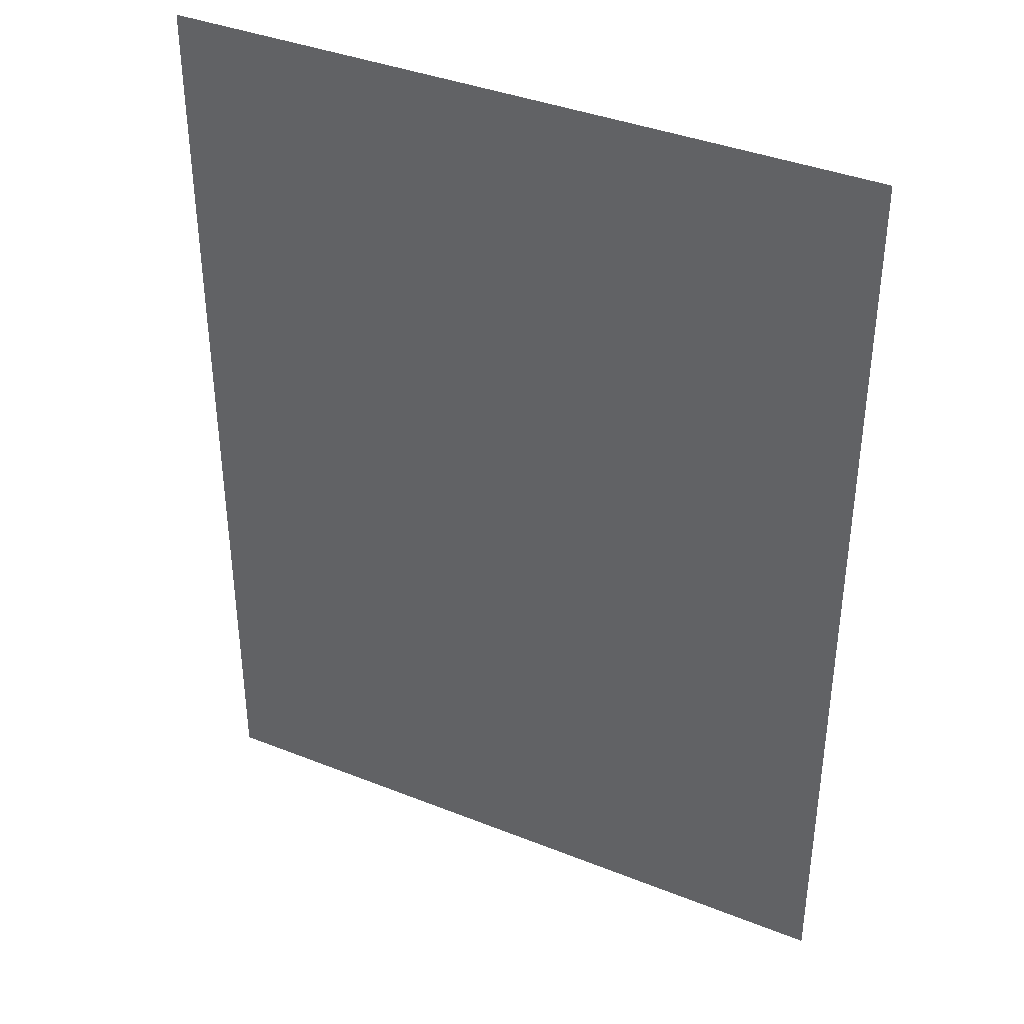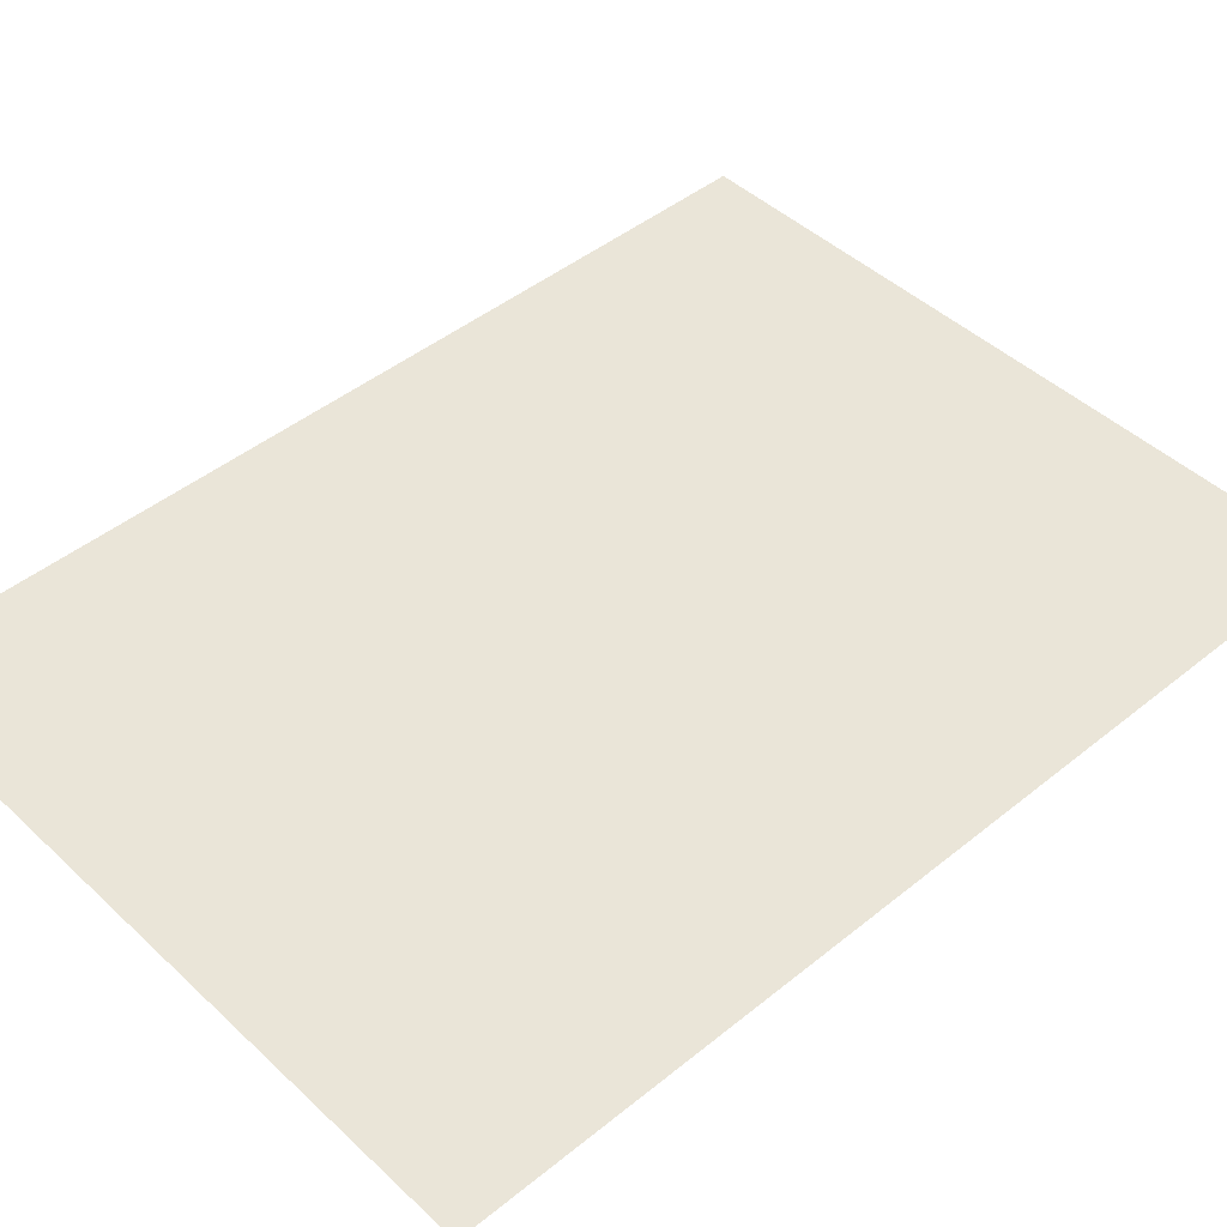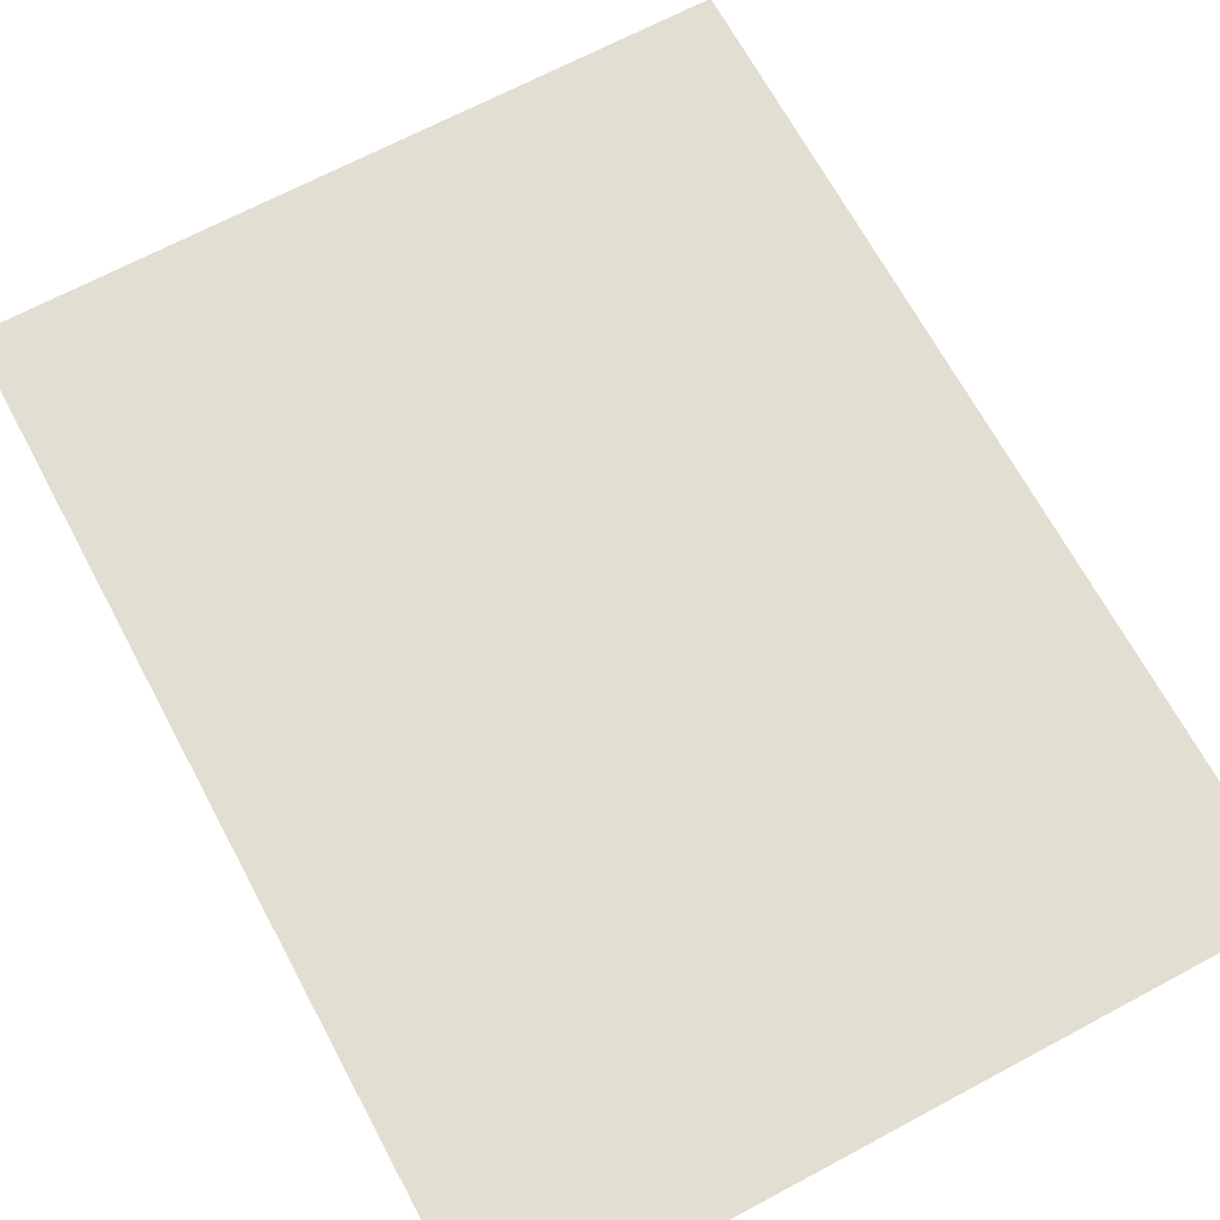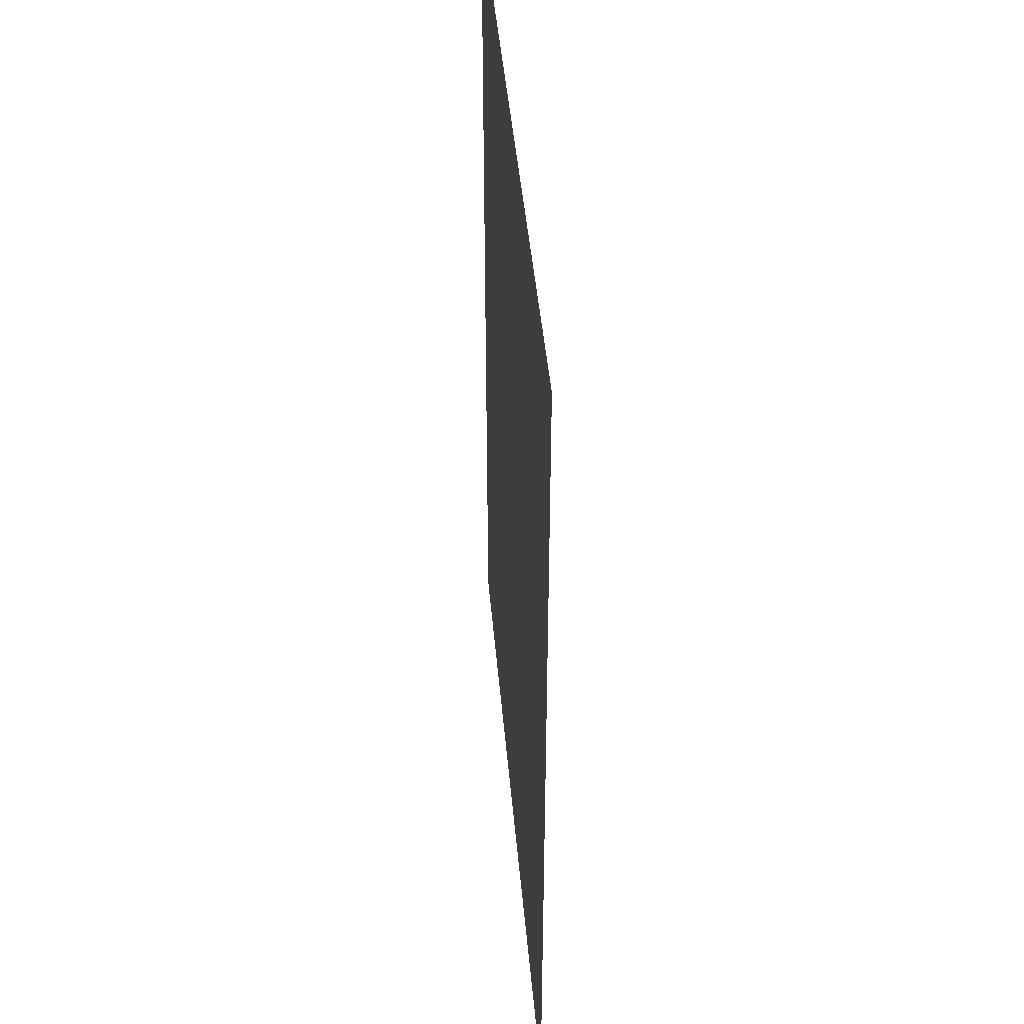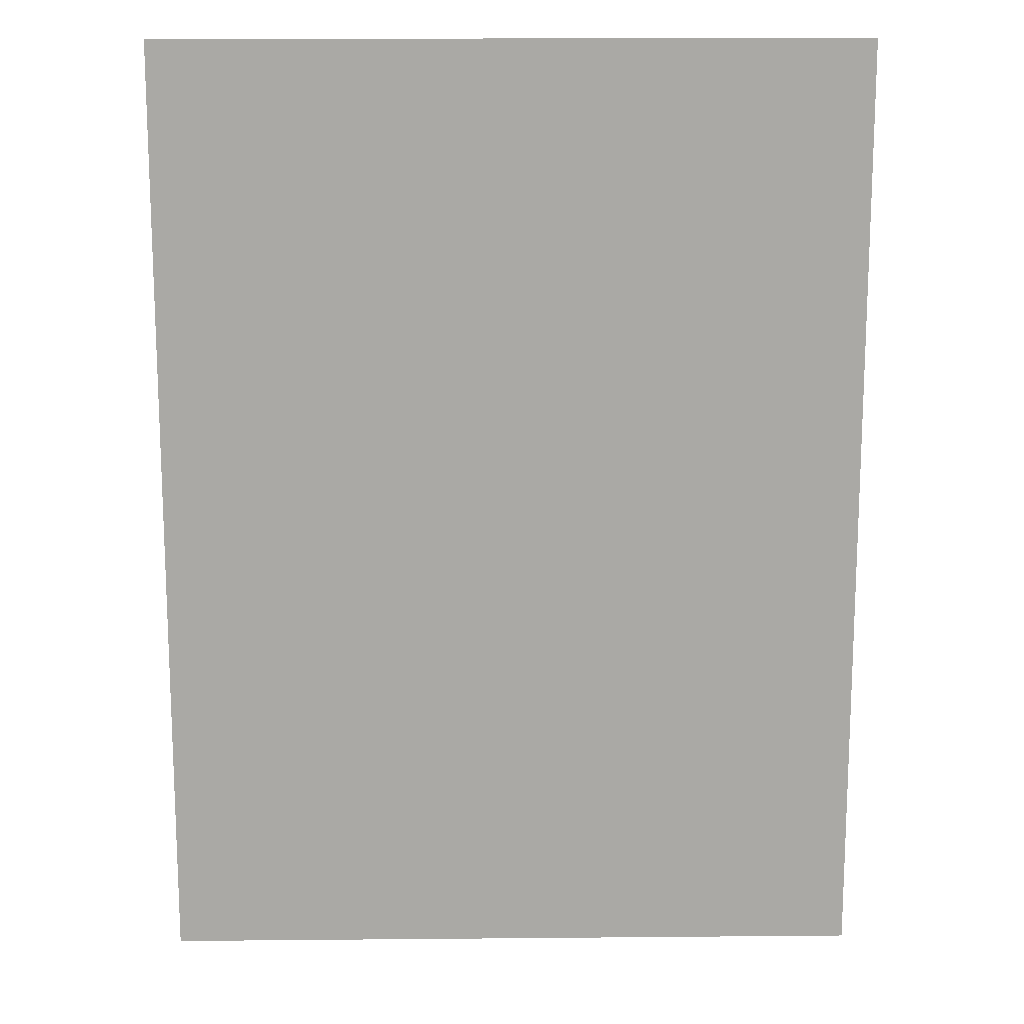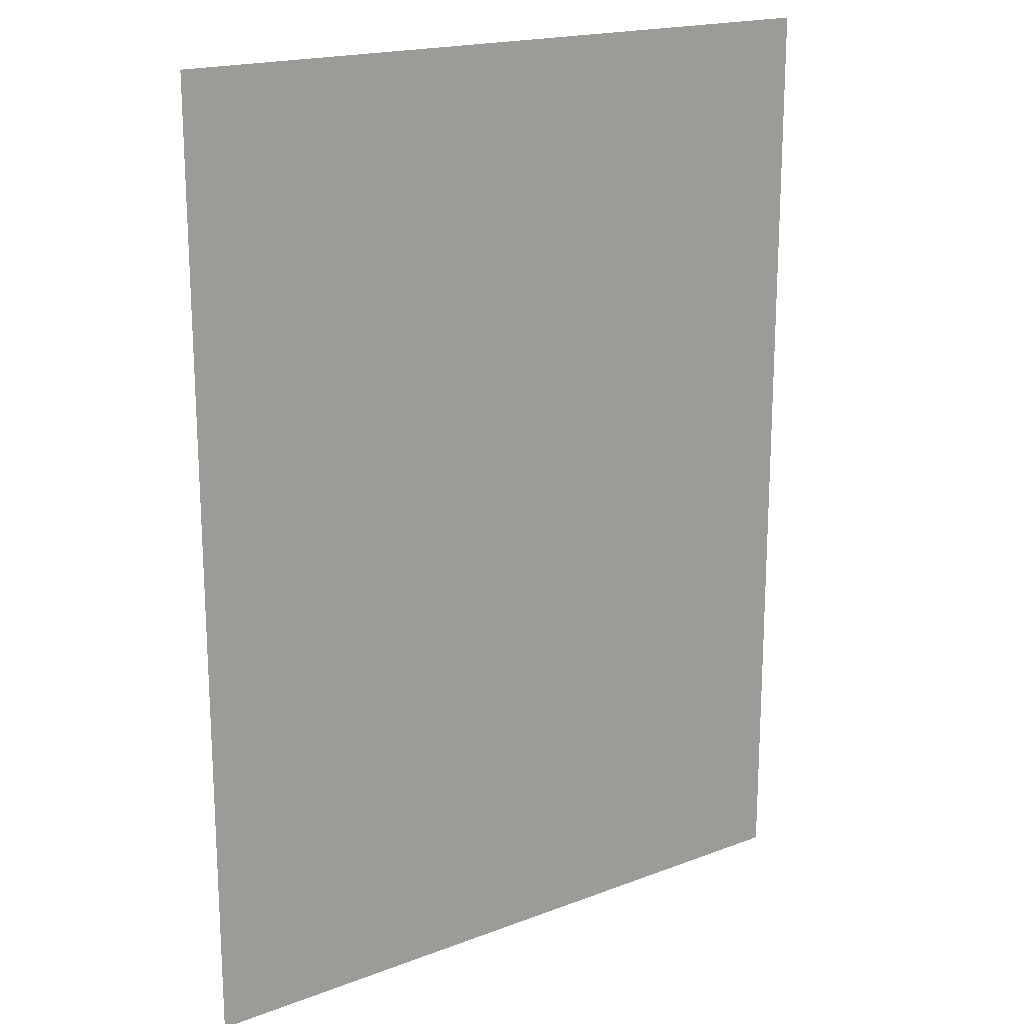
<metadata>
{"format":"obj","ext":"obj","renderer":"f3d","projection":"perspective","resolution":1024,"background":"white","views":[{"elev":38.4,"azim":-153.3,"up":"+Y"},{"elev":45.4,"azim":47.0,"up":"+Z"},{"elev":67.9,"azim":151.8,"up":"+Z"},{"elev":44.4,"azim":85.1,"up":"+Y"},{"elev":14.7,"azim":178.9,"up":"+Y"},{"elev":18.5,"azim":-36.1,"up":"+Y"}]}
</metadata>
<code>
v 0 -0.32 0
v -0.32 -0.32 0
v -0.32 0 0
v 0 0 0
v -0.64 -0.32 0
v -0.64 0 0
v -0.96 -0.32 0
v -0.96 0 0
v -1.28 -0.32 0
v -1.28 0 0
v -1.6 -0.32 0
v -1.6 0 0
v -1.92 -0.32 0
v -1.92 0 0
v 0 -0.64 0
v -0.32 -0.64 0
v -0.64 -0.64 0
v -0.96 -0.64 0
v -1.28 -0.64 0
v -1.6 -0.64 0
v -1.92 -0.64 0
v 0 -0.96 0
v -0.32 -0.96 0
v -0.64 -0.96 0
v -0.96 -0.96 0
v -1.28 -0.96 0
v -1.6 -0.96 0
v -1.92 -0.96 0
v 0 -1.28 0
v -0.32 -1.28 0
v -0.64 -1.28 0
v -0.96 -1.28 0
v -1.28 -1.28 0
v -1.6 -1.28 0
v -1.92 -1.28 0
v 0 -1.6 0
v -0.32 -1.6 0
v -0.64 -1.6 0
v -0.96 -1.6 0
v -1.28 -1.6 0
v -1.6 -1.6 0
v -1.92 -1.6 0
v 0 -1.92 0
v -0.32 -1.92 0
v -0.64 -1.92 0
v -0.96 -1.92 0
v -1.28 -1.92 0
v -1.6 -1.92 0
v -1.92 -1.92 0
v 0 -2.24 0
v -0.32 -2.24 0
v -0.64 -2.24 0
v -0.96 -2.24 0
v -1.28 -2.24 0
v -1.6 -2.24 0
v -1.92 -2.24 0
v 0 -2.56 0
v -0.32 -2.56 0
v -0.64 -2.56 0
v -0.96 -2.56 0
v -1.28 -2.56 0
v -1.6 -2.56 0
v -1.92 -2.56 0
g mesh_0001
f 1 2 3 4
f 2 5 6 3
f 5 7 8 6
f 7 9 10 8
f 9 11 12 10
f 11 13 14 12
f 15 16 2 1
f 16 17 5 2
f 17 18 7 5
f 18 19 9 7
f 19 20 11 9
f 20 21 13 11
f 22 23 16 15
f 23 24 17 16
f 24 25 18 17
f 25 26 19 18
f 26 27 20 19
f 27 28 21 20
f 29 30 23 22
f 30 31 24 23
f 31 32 25 24
f 32 33 26 25
f 33 34 27 26
f 34 35 28 27
f 36 37 30 29
f 37 38 31 30
f 38 39 32 31
f 39 40 33 32
f 40 41 34 33
f 41 42 35 34
f 43 44 37 36
f 44 45 38 37
f 45 46 39 38
f 46 47 40 39
f 47 48 41 40
f 48 49 42 41
f 50 51 44 43
f 51 52 45 44
f 52 53 46 45
f 53 54 47 46
f 54 55 48 47
f 55 56 49 48
f 57 58 51 50
f 58 59 52 51
f 59 60 53 52
f 60 61 54 53
f 61 62 55 54
f 62 63 56 55
g mesh_0002
f 1 2 3 4
f 2 5 6 3
f 5 7 8 6
f 7 9 10 8
f 9 11 12 10
f 11 13 14 12
g mesh_0003
f 43 44 37 36
f 50 51 44 43
g mesh_0004
f 5 7 8 6
f 7 9 10 8
g mesh_0005
f 22 23 16 15
f 23 24 17 16
f 24 25 18 17
f 25 26 19 18
f 26 27 20 19
f 29 30 23 22
f 30 31 24 23
f 31 32 25 24
f 32 33 26 25
f 33 34 27 26
f 36 37 30 29
f 37 38 31 30
f 38 39 32 31
f 39 40 33 32
f 40 41 34 33
f 41 42 35 34
f 44 45 38 37
f 45 46 39 38
f 46 47 40 39
f 48 49 42 41
g mesh_0006
f 1 2 3 4
f 2 5 6 3
f 9 11 12 10
f 11 13 14 12
f 15 16 2 1
f 16 17 5 2
f 19 20 11 9
f 20 21 13 11
g mesh_0007
f 47 48 41 40
f 48 49 42 41
f 54 55 48 47
f 55 56 49 48
f 61 62 55 54
f 62 63 56 55
g mesh_0008
f 1 2 3 4
f 2 5 6 3
f 9 11 12 10
f 11 13 14 12
f 20 21 13 11
f 27 28 21 20
g mesh_0009
f 1 2 3 4
f 2 5 6 3
f 5 7 8 6
f 7 9 10 8
f 9 11 12 10
f 11 13 14 12
f 15 16 2 1
f 16 17 5 2
f 19 20 11 9
f 20 21 13 11
f 30 31 24 23
f 31 32 25 24
f 32 33 26 25
f 37 38 31 30
f 38 39 32 31
f 39 40 33 32
f 55 56 49 48
f 61 62 55 54
f 62 63 56 55

</code>
